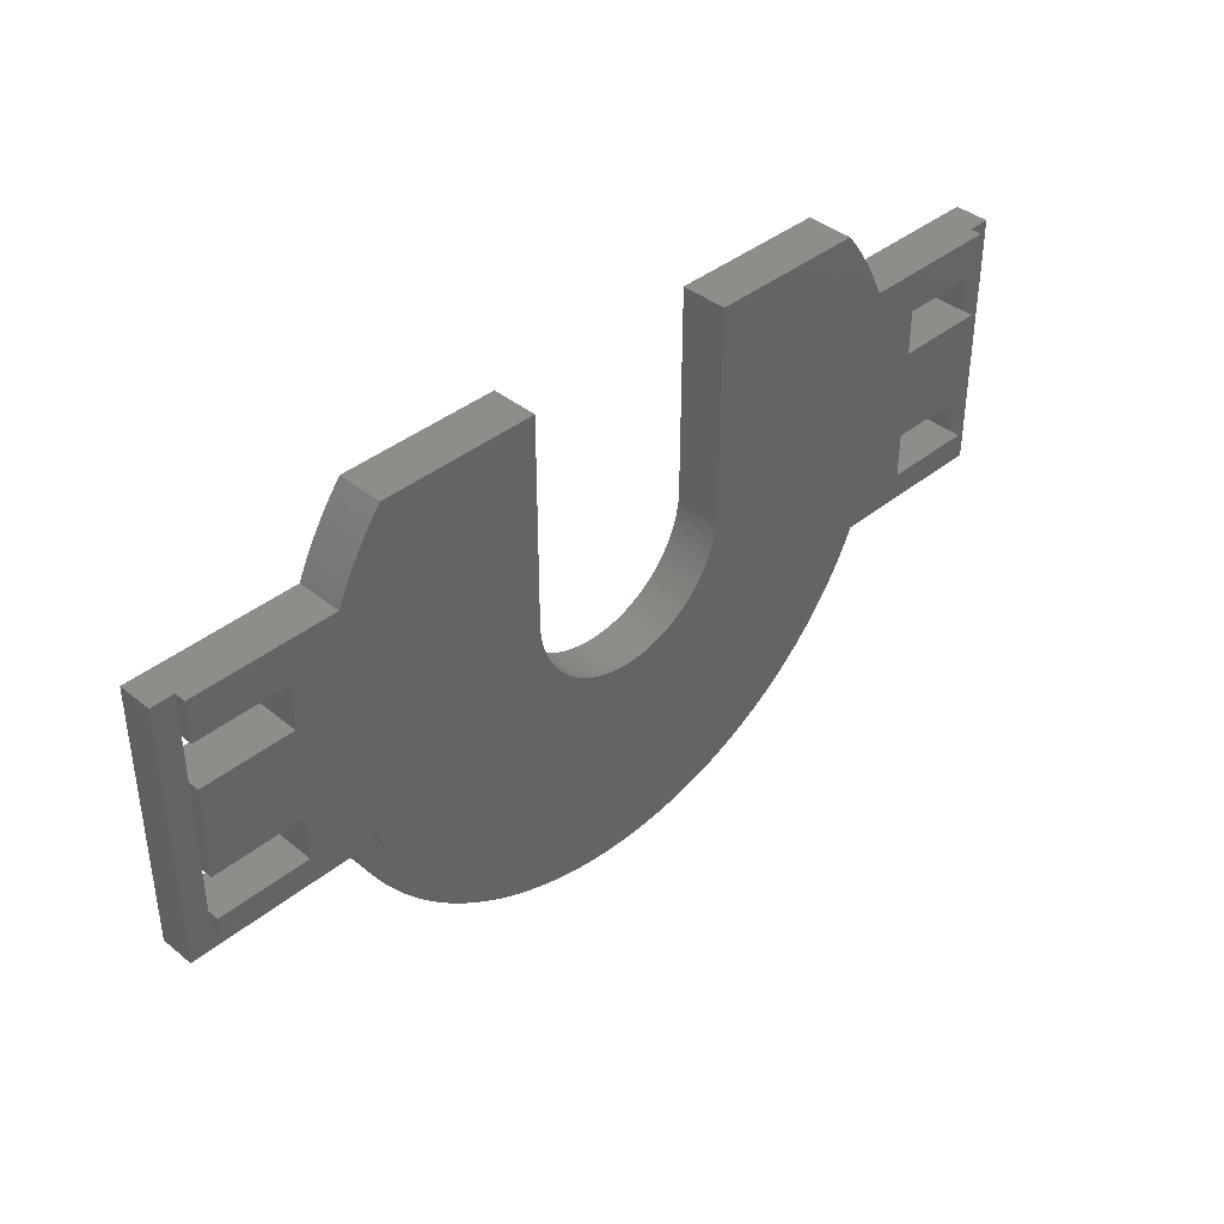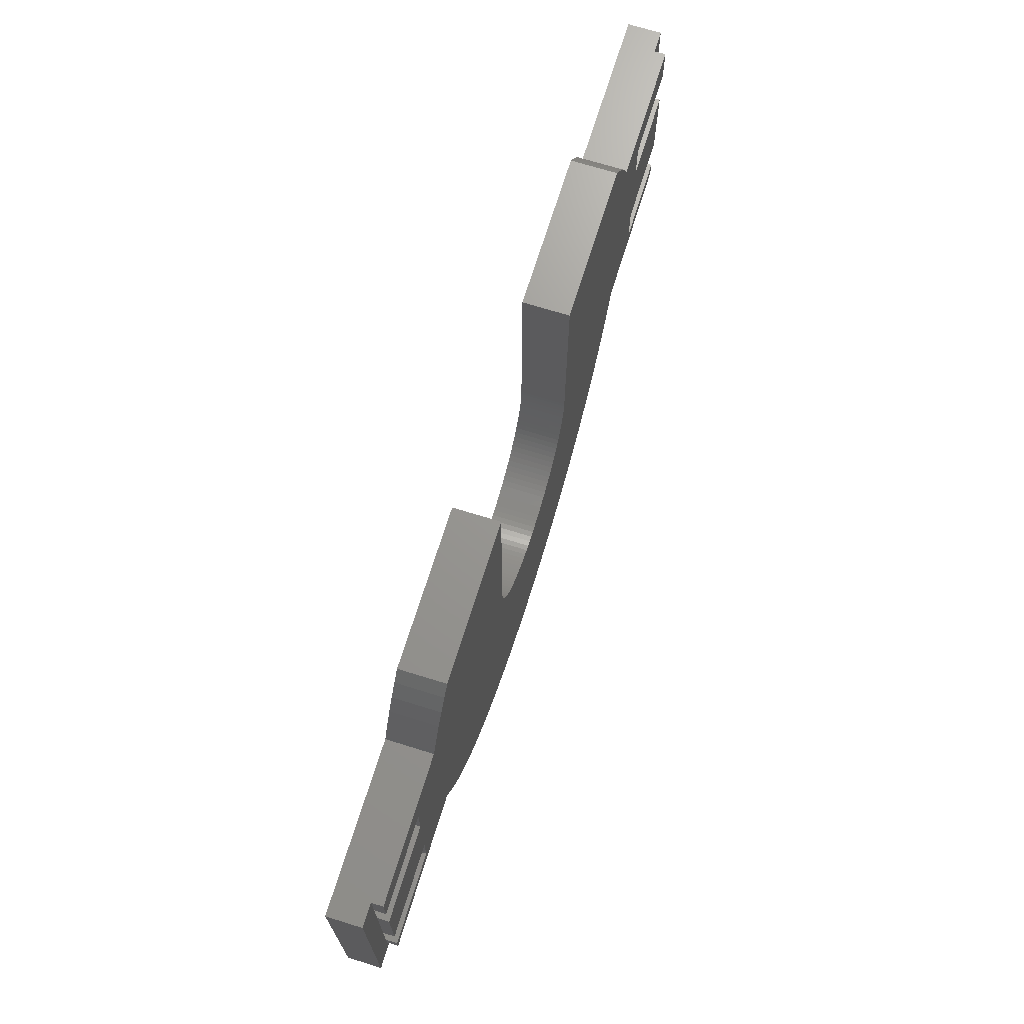
<metadata>
{"format":"stl","ext":"stl","renderer":"f3d","projection":"perspective","resolution":1024,"background":"white","views":[{"elev":39.8,"azim":-44.9,"up":"+Y"},{"elev":70.1,"azim":-72.7,"up":"+Y"}]}
</metadata>
<code>
# stl→obj: 402 verts, 816 faces
v -0 -29.3 0
v -1.533 -29.26 0
v 1.533 -29.26 0
v -3.063 -29.14 0
v -4.584 -28.94 0
v -6.092 -28.66 0
v -7.583 -28.3 0
v -9.054 -27.87 0
v -10.5 -27.35 0
v -11.92 -26.77 0
v -13.3 -26.11 0
v -14.65 -25.37 0
v -15.96 -24.57 0
v -17.22 -23.7 0
v -18.44 -22.77 0
v -19.61 -21.77 0
v -20.72 -20.72 0
v -21.77 -19.61 0
v -22.77 -18.44 0
v -23.7 -17.22 0
v -24.57 -15.96 0
v -25.37 -14.65 0
v -26.11 -13.3 0
v -26.77 -11.92 0
v -26.9 -11.6 0
v -39.3 -8 0
v -41.3 -11.6 0
v -41.3 11.6 0
v -31.3 8 0
v -26.9 11.6 0
v -26.77 11.92 0
v -26.11 13.3 0
v -25.37 14.65 0
v -24.57 15.96 0
v -23.7 17.22 0
v -22.88 18.3 0
v -9.25 0 0
v -9.25 18.3 0
v -9.237 -0.484 0
v -9.199 -0.967 0
v -9.136 -1.447 0
v -9.048 -1.923 0
v -8.935 -2.394 0
v -8.797 -2.858 0
v -8.636 -3.315 0
v -8.45 -3.762 0
v -8.011 -4.625 0
v -8.242 -4.199 0
v -7.758 -5.038 0
v -31.3 -4 0
v -31.3 -8 0
v -7.483 -5.437 0
v -7.189 -5.821 0
v -6.874 -6.189 0
v -2.858 -8.797 0
v -3.315 -8.636 0
v -6.541 -6.541 0
v -6.189 -6.874 0
v -5.821 -7.189 0
v -5.437 -7.483 0
v -5.038 -7.758 0
v -4.625 -8.011 0
v -4.199 -8.242 0
v -3.762 -8.45 0
v 19.61 -21.77 0
v 20.72 -20.72 0
v -2.394 -8.935 0
v -1.923 -9.048 0
v -1.447 -9.136 0
v -0.967 -9.199 0
v -0.484 -9.237 0
v -0 -9.25 0
v 0.484 -9.237 0
v 0.967 -9.199 0
v 1.447 -9.136 0
v 1.923 -9.048 0
v 2.394 -8.935 0
v 2.858 -8.797 0
v 3.315 -8.636 0
v 3.762 -8.45 0
v 4.199 -8.242 0
v 4.625 -8.011 0
v 5.038 -7.758 0
v 5.437 -7.483 0
v 5.821 -7.189 0
v 6.189 -6.874 0
v 6.541 -6.541 0
v 6.874 -6.189 0
v 7.189 -5.821 0
v 7.483 -5.437 0
v 7.758 -5.038 0
v 8.011 -4.625 0
v 8.242 -4.199 0
v 8.45 -3.762 0
v 8.636 -3.315 0
v 8.797 -2.858 0
v 8.935 -2.394 0
v 22.88 18.3 0
v 9.048 -1.923 0
v 9.136 -1.447 0
v 9.199 -0.967 0
v 9.237 -0.484 0
v 9.25 -0 0
v 9.25 18.3 0
v 23.7 17.22 0
v 24.57 15.96 0
v 25.37 14.65 0
v 26.11 13.3 0
v 26.77 11.92 0
v 26.9 11.6 0
v 31.3 8 0
v 41.3 11.6 0
v 39.3 -8 0
v 41.3 -11.6 0
v 31.3 -4 0
v 39.3 4 0
v 39.3 -4 0
v 26.9 -11.6 0
v 26.77 -11.92 0
v 26.11 -13.3 0
v 25.37 -14.65 0
v 24.57 -15.96 0
v 23.7 -17.22 0
v 22.77 -18.44 0
v 21.77 -19.61 0
v 31.3 -8 0
v 18.44 -22.77 0
v 17.22 -23.7 0
v 15.96 -24.57 0
v 14.65 -25.37 0
v 13.3 -26.11 0
v 11.92 -26.77 0
v 10.5 -27.35 0
v 9.054 -27.87 0
v 7.583 -28.3 0
v 6.092 -28.66 0
v 4.584 -28.94 0
v 3.063 -29.14 0
v -39.3 -4 0
v -31.3 4 0
v -39.3 4 0
v -39.3 8 0
v 31.3 4 0
v 39.3 8 0
v -0 -29.3 3
v -1.533 -29.26 3
v 1.533 -29.26 3
v 3.063 -29.14 3
v 4.584 -28.94 3
v 6.092 -28.66 3
v 7.583 -28.3 3
v 9.054 -27.87 3
v 10.5 -27.35 3
v 11.92 -26.77 3
v 13.3 -26.11 3
v 14.65 -25.37 3
v 15.96 -24.57 3
v 17.22 -23.7 3
v 18.44 -22.77 3
v 19.61 -21.77 3
v 20.72 -20.72 3
v 21.77 -19.61 3
v 22.77 -18.44 3
v 23.7 -17.22 3
v 24.57 -15.96 3
v 25.37 -14.65 3
v 26.11 -13.3 3
v 26.77 -11.92 3
v 26.9 -11.6 3
v 41.3 -11.6 3
v 41.3 11.6 3
v 39.3 11.6 3
v 26.9 11.6 4
v 39.3 11.6 4
v 26.77 11.92 4
v 26.11 13.3 4
v 25.37 14.65 4
v 24.57 15.96 4
v 23.7 17.22 4
v 22.88 18.3 4
v 9.25 18.3 4
v 9.25 -0 4
v 9.237 -0.484 4
v 9.199 -0.967 4
v 9.136 -1.447 4
v 9.048 -1.923 4
v 8.935 -2.394 4
v 8.797 -2.858 4
v 8.636 -3.315 4
v 8.45 -3.762 4
v 8.242 -4.199 4
v 8.011 -4.625 4
v 7.758 -5.038 4
v 7.483 -5.437 4
v 7.189 -5.821 4
v 6.874 -6.189 4
v 6.541 -6.541 4
v 6.189 -6.874 4
v 5.821 -7.189 4
v 5.437 -7.483 4
v 5.038 -7.758 4
v 4.625 -8.011 4
v 4.199 -8.242 4
v 3.762 -8.45 4
v 3.315 -8.636 4
v 2.858 -8.797 4
v 2.394 -8.935 4
v 1.923 -9.048 4
v 1.447 -9.136 4
v 0.967 -9.199 4
v 0.484 -9.237 4
v -0 -9.25 4
v -0.484 -9.237 4
v -0.967 -9.199 4
v -1.447 -9.136 4
v -1.923 -9.048 4
v -2.394 -8.935 4
v -2.858 -8.797 4
v -3.315 -8.636 4
v -3.762 -8.45 4
v -4.199 -8.242 4
v -4.625 -8.011 4
v -5.038 -7.758 4
v -5.437 -7.483 4
v -5.821 -7.189 4
v -6.189 -6.874 4
v -6.541 -6.541 4
v -6.874 -6.189 4
v -7.189 -5.821 4
v -7.483 -5.437 4
v -7.758 -5.038 4
v -8.011 -4.625 4
v -8.242 -4.199 4
v -8.45 -3.762 4
v -8.636 -3.315 4
v -8.797 -2.858 4
v -8.935 -2.394 4
v -9.048 -1.923 4
v -9.136 -1.447 4
v -9.199 -0.967 4
v -9.237 -0.484 4
v -9.25 0 4
v -9.25 18.3 4
v -22.88 18.3 4
v -23.7 17.22 4
v -24.57 15.96 4
v -25.37 14.65 4
v -26.11 13.3 4
v -26.77 11.92 4
v -26.9 11.6 4
v -39.3 11.6 3
v -41.3 11.6 3
v -39.3 11.6 4
v -41.3 -11.6 3
v -26.9 -11.6 3
v -26.77 -11.92 3
v -26.11 -13.3 3
v -25.37 -14.65 3
v -24.57 -15.96 3
v -23.7 -17.22 3
v -22.77 -18.44 3
v -21.77 -19.61 3
v -20.72 -20.72 3
v -19.61 -21.77 3
v -18.44 -22.77 3
v -17.22 -23.7 3
v -15.96 -24.57 3
v -14.65 -25.37 3
v -13.3 -26.11 3
v -11.92 -26.77 3
v -10.5 -27.35 3
v -9.054 -27.87 3
v -7.583 -28.3 3
v -6.092 -28.66 3
v -4.584 -28.94 3
v -3.063 -29.14 3
v 31.3 -8 4
v 39.3 -8 4
v 39.3 -8 3
v 31.3 -4 4
v 39.3 -4 3
v 39.3 -4 4
v -39.3 -8 4
v -31.3 -8 4
v -39.3 -8 3
v -39.3 -4 3
v -31.3 -4 4
v -39.3 -4 4
v 31.3 4 4
v 39.3 4 4
v 39.3 4 3
v 31.3 8 4
v 39.3 8 3
v 39.3 8 4
v -39.3 4 4
v -31.3 4 4
v -39.3 4 3
v -39.3 8 3
v -31.3 8 4
v -39.3 8 4
v 8.436 -25.96 3
v 7.066 -26.37 3
v 12.39 -24.32 3
v 11.1 -24.94 3
v 14.87 -22.9 3
v 13.65 -23.64 3
v 17.18 -21.22 3
v 16.05 -22.09 3
v 18.27 -20.29 3
v 19.3 -19.3 3
v 21.22 -17.18 3
v 20.29 -18.27 3
v 22.09 -16.05 3
v 22.9 -14.87 3
v 23.64 -13.65 3
v 39.3 -9.6 3
v -23.64 -13.65 3
v -24.32 -12.39 3
v 24.32 -12.39 3
v 5.676 -26.7 3
v 4.271 -26.96 3
v 2.854 -27.15 3
v 25.55 -9.6 3
v 25.49 -9.783 3
v -21.22 -17.18 3
v -22.09 -16.05 3
v 24.94 -11.1 3
v 1.429 -27.26 3
v -0 -27.3 3
v 9.783 -25.49 3
v -19.3 -19.3 3
v -20.29 -18.27 3
v -1.429 -27.26 3
v -2.854 -27.15 3
v -4.271 -26.96 3
v -5.676 -26.7 3
v -7.066 -26.37 3
v -8.436 -25.96 3
v -9.783 -25.49 3
v -11.1 -24.94 3
v -16.05 -22.09 3
v -17.18 -21.22 3
v -18.27 -20.29 3
v -22.9 -14.87 3
v -12.39 -24.32 3
v -24.94 -11.1 3
v -39.3 -9.6 3
v -25.49 -9.783 3
v -25.55 -9.6 3
v -13.65 -23.64 3
v -14.87 -22.9 3
v -1.429 -27.26 4
v -0 -27.3 4
v 1.429 -27.26 4
v 4.271 -26.96 4
v 2.854 -27.15 4
v 5.676 -26.7 4
v 7.066 -26.37 4
v 8.436 -25.96 4
v 9.783 -25.49 4
v 11.1 -24.94 4
v 12.39 -24.32 4
v 13.65 -23.64 4
v 14.87 -22.9 4
v 16.05 -22.09 4
v 17.18 -21.22 4
v 18.27 -20.29 4
v 19.3 -19.3 4
v 20.29 -18.27 4
v 21.22 -17.18 4
v 22.09 -16.05 4
v 22.9 -14.87 4
v 23.64 -13.65 4
v 24.32 -12.39 4
v 24.94 -11.1 4
v 25.49 -9.783 4
v 25.55 -9.6 4
v 39.3 -9.6 4
v -21.22 -17.18 4
v -20.29 -18.27 4
v -25.55 -9.6 4
v -25.49 -9.783 4
v -24.94 -11.1 4
v -19.3 -19.3 4
v -24.32 -12.39 4
v -23.64 -13.65 4
v -22.9 -14.87 4
v -22.09 -16.05 4
v -18.27 -20.29 4
v -17.18 -21.22 4
v -16.05 -22.09 4
v -14.87 -22.9 4
v -13.65 -23.64 4
v -12.39 -24.32 4
v -11.1 -24.94 4
v -9.783 -25.49 4
v -8.436 -25.96 4
v -7.066 -26.37 4
v -5.676 -26.7 4
v -4.271 -26.96 4
v -2.854 -27.15 4
v -39.3 -9.6 4
f 1 2 3
f 3 2 4
f 3 4 5
f 3 5 6
f 3 6 7
f 3 7 8
f 3 8 9
f 3 9 10
f 3 10 11
f 3 11 12
f 3 12 13
f 3 13 14
f 3 14 15
f 3 15 16
f 3 16 17
f 3 17 18
f 3 18 19
f 3 19 20
f 3 20 21
f 3 21 22
f 3 22 23
f 3 23 24
f 3 24 25
f 26 27 28
f 29 28 30
f 3 30 31
f 3 31 32
f 3 32 33
f 3 33 34
f 3 34 35
f 3 35 36
f 37 36 38
f 39 36 37
f 40 36 39
f 41 36 40
f 42 36 41
f 43 36 42
f 44 36 43
f 45 36 44
f 3 36 45
f 3 45 46
f 47 3 48
f 49 3 47
f 50 25 51
f 52 3 49
f 53 3 52
f 54 3 53
f 55 3 56
f 3 54 57
f 3 57 58
f 3 58 59
f 3 59 60
f 3 60 61
f 3 61 62
f 3 62 63
f 3 63 64
f 3 64 56
f 65 3 66
f 3 55 67
f 67 68 3
f 68 69 3
f 69 70 3
f 70 71 3
f 71 72 3
f 72 73 3
f 73 74 3
f 74 75 3
f 75 76 3
f 76 77 3
f 77 78 3
f 78 79 3
f 79 80 3
f 80 81 3
f 81 82 3
f 82 83 3
f 83 84 3
f 84 85 3
f 85 86 3
f 86 87 3
f 87 88 3
f 88 89 3
f 89 90 3
f 90 91 3
f 91 92 3
f 92 93 3
f 93 94 3
f 94 95 3
f 95 96 3
f 96 97 3
f 97 98 3
f 99 98 97
f 100 98 99
f 101 98 100
f 102 98 101
f 103 104 98
f 103 98 102
f 3 98 105
f 3 105 106
f 3 106 107
f 3 107 108
f 3 108 109
f 3 109 110
f 111 110 112
f 113 112 114
f 115 116 117
f 3 118 119
f 3 119 120
f 3 120 121
f 3 121 122
f 3 122 123
f 3 123 124
f 3 124 125
f 3 125 66
f 126 118 115
f 3 65 127
f 3 127 128
f 3 128 129
f 3 129 130
f 3 130 131
f 3 131 132
f 3 132 133
f 3 133 134
f 3 134 135
f 3 135 136
f 3 136 137
f 3 137 138
f 118 126 114
f 117 112 113
f 126 113 114
f 116 112 117
f 3 115 118
f 25 27 26
f 139 26 28
f 25 26 51
f 140 50 141
f 141 28 142
f 25 50 3
f 141 139 28
f 3 110 143
f 111 112 144
f 144 112 116
f 143 110 111
f 140 3 50
f 116 115 3
f 116 3 143
f 142 28 29
f 3 140 30
f 140 29 30
f 139 141 50
f 48 3 46
f 2 1 145
f 146 2 145
f 145 1 3
f 147 145 3
f 147 3 138
f 148 147 138
f 148 138 137
f 149 148 137
f 149 137 136
f 150 149 136
f 150 136 135
f 151 150 135
f 151 135 134
f 152 151 134
f 152 134 133
f 153 152 133
f 153 133 132
f 154 153 132
f 154 132 131
f 155 154 131
f 155 131 130
f 156 155 130
f 156 130 129
f 157 156 129
f 157 129 128
f 158 157 128
f 158 128 127
f 159 158 127
f 159 127 65
f 160 159 65
f 160 65 66
f 161 160 66
f 161 66 125
f 162 161 125
f 162 125 124
f 163 162 124
f 163 124 123
f 164 163 123
f 164 123 122
f 165 164 122
f 165 122 121
f 166 165 121
f 166 121 120
f 167 166 120
f 167 120 119
f 168 167 119
f 168 119 118
f 169 168 118
f 118 114 170
f 169 118 170
f 170 114 112
f 171 170 112
f 112 110 171
f 172 110 173
f 171 110 172
f 172 173 174
f 173 110 109
f 175 173 109
f 175 109 108
f 176 175 108
f 176 108 107
f 177 176 107
f 177 107 106
f 178 177 106
f 178 106 105
f 179 178 105
f 179 105 98
f 180 179 98
f 181 180 104
f 104 180 98
f 181 104 182
f 182 104 103
f 182 103 183
f 183 103 102
f 183 102 184
f 184 102 101
f 184 101 185
f 185 101 100
f 185 100 186
f 186 100 99
f 186 99 187
f 187 99 97
f 187 97 188
f 188 97 96
f 188 96 189
f 189 96 95
f 189 95 190
f 190 95 94
f 190 94 191
f 191 94 93
f 191 93 192
f 192 93 92
f 192 92 193
f 193 92 91
f 193 91 194
f 194 91 90
f 194 90 195
f 195 90 89
f 195 89 196
f 196 89 88
f 196 88 197
f 197 88 87
f 197 87 198
f 198 87 86
f 198 86 199
f 199 86 85
f 199 85 200
f 200 85 84
f 200 84 201
f 201 84 83
f 201 83 202
f 202 83 82
f 202 82 203
f 203 82 81
f 203 81 204
f 204 81 80
f 204 80 205
f 205 80 79
f 205 79 206
f 206 79 78
f 206 78 207
f 207 78 77
f 207 77 208
f 208 77 76
f 208 76 209
f 209 76 75
f 209 75 210
f 210 75 74
f 210 74 211
f 211 74 73
f 211 73 212
f 212 73 72
f 213 212 71
f 71 212 72
f 214 213 70
f 70 213 71
f 215 214 69
f 69 214 70
f 216 215 68
f 68 215 69
f 217 216 67
f 67 216 68
f 218 217 55
f 55 217 67
f 219 218 56
f 56 218 55
f 220 219 64
f 64 219 56
f 221 220 63
f 63 220 64
f 222 221 62
f 62 221 63
f 223 222 61
f 61 222 62
f 224 223 60
f 60 223 61
f 225 224 59
f 59 224 60
f 226 225 58
f 58 225 59
f 227 226 57
f 57 226 58
f 54 228 227
f 57 54 227
f 53 229 228
f 54 53 228
f 52 230 229
f 53 52 229
f 49 231 230
f 52 49 230
f 47 232 231
f 49 47 231
f 48 233 232
f 47 48 232
f 46 234 233
f 48 46 233
f 45 235 234
f 46 45 234
f 44 236 235
f 45 44 235
f 43 237 236
f 44 43 236
f 42 238 237
f 43 42 237
f 41 239 238
f 42 41 238
f 40 240 239
f 41 40 239
f 39 241 240
f 40 39 240
f 37 242 241
f 39 37 241
f 38 243 242
f 37 38 242
f 244 243 36
f 36 243 38
f 35 245 36
f 36 245 244
f 34 246 35
f 35 246 245
f 33 247 34
f 34 247 246
f 32 248 33
f 33 248 247
f 31 249 32
f 32 249 248
f 30 250 31
f 31 250 249
f 30 28 250
f 251 28 252
f 250 28 251
f 253 250 251
f 27 254 28
f 28 254 252
f 27 25 255
f 254 27 255
f 24 256 25
f 25 256 255
f 23 257 24
f 24 257 256
f 22 258 23
f 23 258 257
f 21 259 22
f 22 259 258
f 20 260 21
f 21 260 259
f 19 261 20
f 20 261 260
f 18 262 19
f 19 262 261
f 17 263 18
f 18 263 262
f 17 16 264
f 263 17 264
f 16 15 265
f 264 16 265
f 15 14 266
f 265 15 266
f 14 13 267
f 266 14 267
f 13 12 268
f 267 13 268
f 12 11 269
f 268 12 269
f 11 10 270
f 269 11 270
f 10 9 271
f 270 10 271
f 9 8 272
f 271 9 272
f 8 7 273
f 272 8 273
f 7 6 274
f 273 7 274
f 6 5 275
f 274 6 275
f 5 4 276
f 275 5 276
f 4 2 146
f 276 4 146
f 277 278 126
f 126 278 279
f 126 279 113
f 115 280 277
f 126 115 277
f 281 282 280
f 117 281 115
f 115 281 280
f 281 117 279
f 279 117 113
f 283 284 285
f 285 284 26
f 26 284 51
f 285 26 139
f 286 285 139
f 287 288 286
f 50 287 139
f 139 287 286
f 287 50 284
f 284 50 51
f 289 290 143
f 143 290 291
f 143 291 116
f 111 292 289
f 143 111 289
f 293 294 292
f 144 293 111
f 111 293 292
f 293 144 291
f 291 144 116
f 295 296 297
f 297 296 141
f 141 296 140
f 297 141 142
f 298 297 142
f 299 300 298
f 29 299 142
f 142 299 298
f 299 29 296
f 296 29 140
f 146 145 147
f 149 146 148
f 148 146 147
f 150 146 149
f 151 146 150
f 152 146 151
f 153 146 152
f 154 146 153
f 155 146 154
f 156 146 155
f 157 146 156
f 158 146 157
f 159 146 158
f 301 146 159
f 301 302 146
f 303 304 160
f 305 306 161
f 307 308 162
f 309 307 163
f 310 309 164
f 311 312 165
f 313 311 166
f 314 313 167
f 315 314 168
f 316 169 170
f 256 317 318
f 171 293 170
f 293 291 170
f 319 315 169
f 291 281 170
f 302 320 146
f 281 279 170
f 279 316 170
f 321 322 146
f 323 324 169
f 258 325 326
f 324 327 169
f 258 259 325
f 327 319 169
f 169 315 168
f 168 314 167
f 167 313 166
f 166 311 165
f 328 329 146
f 165 312 164
f 312 310 164
f 164 309 163
f 163 307 162
f 162 308 161
f 308 305 161
f 161 306 160
f 306 303 160
f 160 304 159
f 304 330 159
f 330 301 159
f 320 321 146
f 259 260 331
f 259 331 332
f 333 146 329
f 334 146 333
f 335 146 334
f 336 146 335
f 337 146 336
f 338 146 337
f 339 146 338
f 340 146 339
f 263 146 340
f 263 264 146
f 261 341 342
f 260 343 331
f 259 332 325
f 258 326 344
f 257 344 317
f 345 263 340
f 255 318 346
f 347 346 348
f 347 348 349
f 252 347 285
f 252 285 286
f 252 286 297
f 252 297 298
f 252 298 251
f 254 347 252
f 347 255 346
f 256 318 255
f 262 345 350
f 262 263 345
f 265 146 264
f 266 146 265
f 267 146 266
f 268 146 267
f 269 146 268
f 270 146 269
f 271 146 270
f 272 146 271
f 273 146 272
f 274 146 273
f 275 146 274
f 276 146 275
f 257 258 344
f 256 257 317
f 172 293 171
f 316 323 169
f 322 328 146
f 260 342 343
f 260 261 342
f 261 351 341
f 261 350 351
f 261 262 350
f 254 255 347
f 294 293 172
f 174 294 172
f 352 353 354
f 355 352 356
f 356 352 354
f 357 352 355
f 358 352 357
f 359 352 358
f 360 352 359
f 361 352 360
f 362 352 361
f 363 352 362
f 364 352 363
f 365 352 364
f 366 352 365
f 367 352 366
f 368 352 367
f 369 352 368
f 370 352 369
f 371 352 370
f 372 352 371
f 373 352 372
f 374 352 373
f 375 352 374
f 376 352 375
f 377 352 376
f 280 352 377
f 278 377 378
f 277 377 278
f 280 377 277
f 290 352 280
f 290 280 282
f 289 352 290
f 292 352 289
f 173 352 292
f 174 292 294
f 173 292 174
f 175 352 173
f 176 352 175
f 177 352 176
f 178 352 177
f 179 352 178
f 180 352 179
f 190 352 180
f 181 182 180
f 182 183 180
f 183 184 180
f 184 185 180
f 185 186 180
f 186 187 180
f 193 194 352
f 187 188 180
f 188 189 180
f 189 190 180
f 191 192 352
f 300 299 253
f 194 195 352
f 195 196 352
f 196 197 352
f 205 206 352
f 198 352 197
f 199 352 198
f 200 352 199
f 201 352 200
f 202 352 201
f 203 352 202
f 204 352 203
f 205 352 204
f 207 352 206
f 208 352 207
f 209 352 208
f 210 352 209
f 211 352 210
f 212 352 211
f 213 352 212
f 214 352 213
f 215 352 214
f 216 352 215
f 217 352 216
f 218 352 217
f 219 352 218
f 220 352 219
f 221 352 220
f 222 352 221
f 223 352 222
f 224 352 223
f 225 352 224
f 226 352 225
f 227 352 226
f 228 352 227
f 229 352 228
f 230 352 229
f 231 352 230
f 232 352 231
f 233 352 232
f 234 352 233
f 235 352 234
f 236 352 235
f 244 352 236
f 244 236 237
f 244 237 238
f 244 238 239
f 244 239 240
f 244 240 241
f 244 241 242
f 244 242 243
f 245 352 244
f 246 352 245
f 247 352 246
f 248 352 247
f 249 352 248
f 250 352 249
f 299 352 250
f 253 299 250
f 296 352 299
f 296 295 352
f 287 352 295
f 379 380 352
f 288 287 295
f 381 352 287
f 284 381 287
f 382 352 381
f 383 352 382
f 380 384 352
f 385 352 383
f 385 386 352
f 387 352 386
f 388 352 387
f 379 352 388
f 389 352 384
f 390 352 389
f 391 352 390
f 392 352 391
f 393 352 392
f 394 352 393
f 395 352 394
f 396 352 395
f 397 352 396
f 398 352 397
f 399 352 398
f 400 352 399
f 401 352 400
f 190 191 352
f 192 193 352
f 402 284 283
f 402 381 284
f 298 300 251
f 251 300 253
f 378 316 279
f 278 378 279
f 282 281 291
f 290 282 291
f 347 402 285
f 285 402 283
f 286 288 297
f 297 288 295
f 347 349 381
f 402 347 381
f 348 382 349
f 349 382 381
f 346 383 348
f 348 383 382
f 318 385 346
f 346 385 383
f 317 386 318
f 318 386 385
f 344 387 317
f 317 387 386
f 326 388 344
f 344 388 387
f 325 379 326
f 326 379 388
f 332 380 325
f 325 380 379
f 331 384 332
f 332 384 380
f 331 343 389
f 384 331 389
f 343 342 390
f 389 343 390
f 342 341 391
f 390 342 391
f 341 351 392
f 391 341 392
f 351 350 393
f 392 351 393
f 350 345 394
f 393 350 394
f 345 340 395
f 394 345 395
f 340 339 396
f 395 340 396
f 339 338 397
f 396 339 397
f 338 337 398
f 397 338 398
f 337 336 399
f 398 337 399
f 336 335 400
f 399 336 400
f 335 334 401
f 400 335 401
f 334 333 352
f 401 334 352
f 333 329 353
f 352 333 353
f 353 329 328
f 354 353 328
f 354 328 322
f 356 354 322
f 356 322 321
f 355 356 321
f 355 321 320
f 357 355 320
f 357 320 302
f 358 357 302
f 358 302 301
f 359 358 301
f 359 301 330
f 360 359 330
f 360 330 304
f 361 360 304
f 361 304 303
f 362 361 303
f 362 303 306
f 363 362 306
f 363 306 305
f 364 363 305
f 364 305 308
f 365 364 308
f 365 308 307
f 366 365 307
f 366 307 309
f 367 366 309
f 367 309 310
f 368 367 310
f 368 310 312
f 369 368 312
f 369 312 311
f 370 369 311
f 370 311 313
f 371 370 313
f 371 313 314
f 372 371 314
f 372 314 315
f 373 372 315
f 373 315 319
f 374 373 319
f 374 319 327
f 375 374 327
f 375 327 324
f 376 375 324
f 376 324 323
f 377 376 323
f 323 316 378
f 377 323 378

</code>
